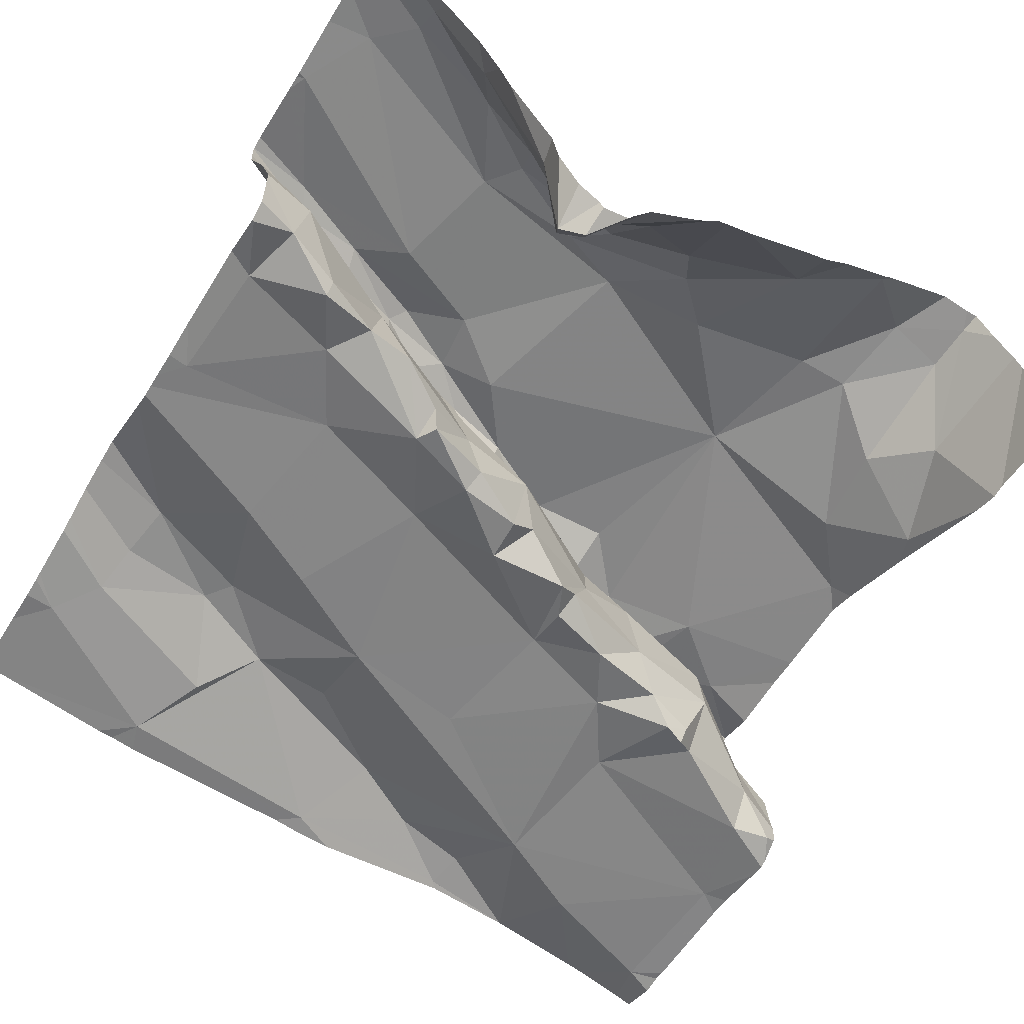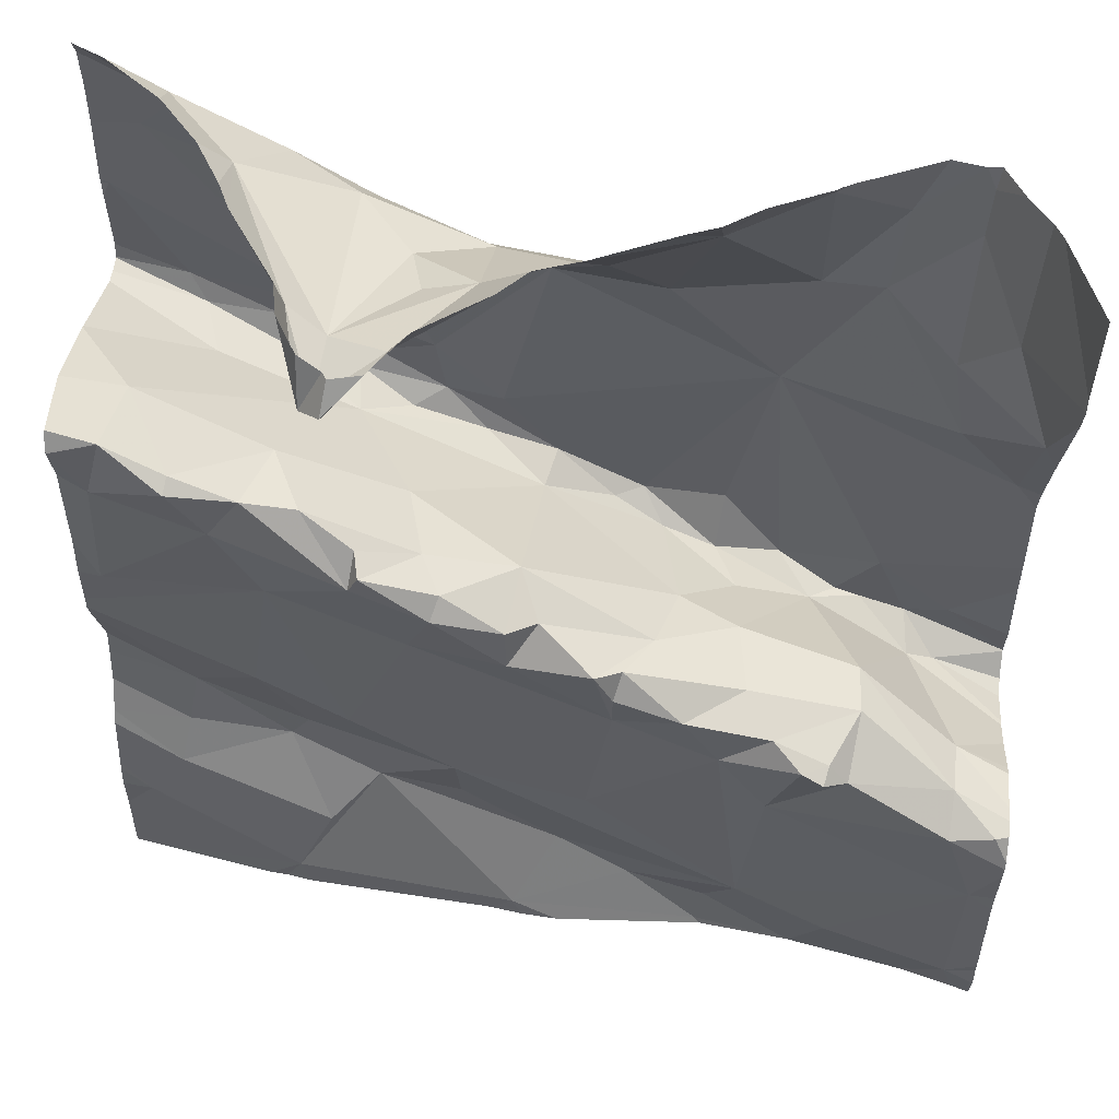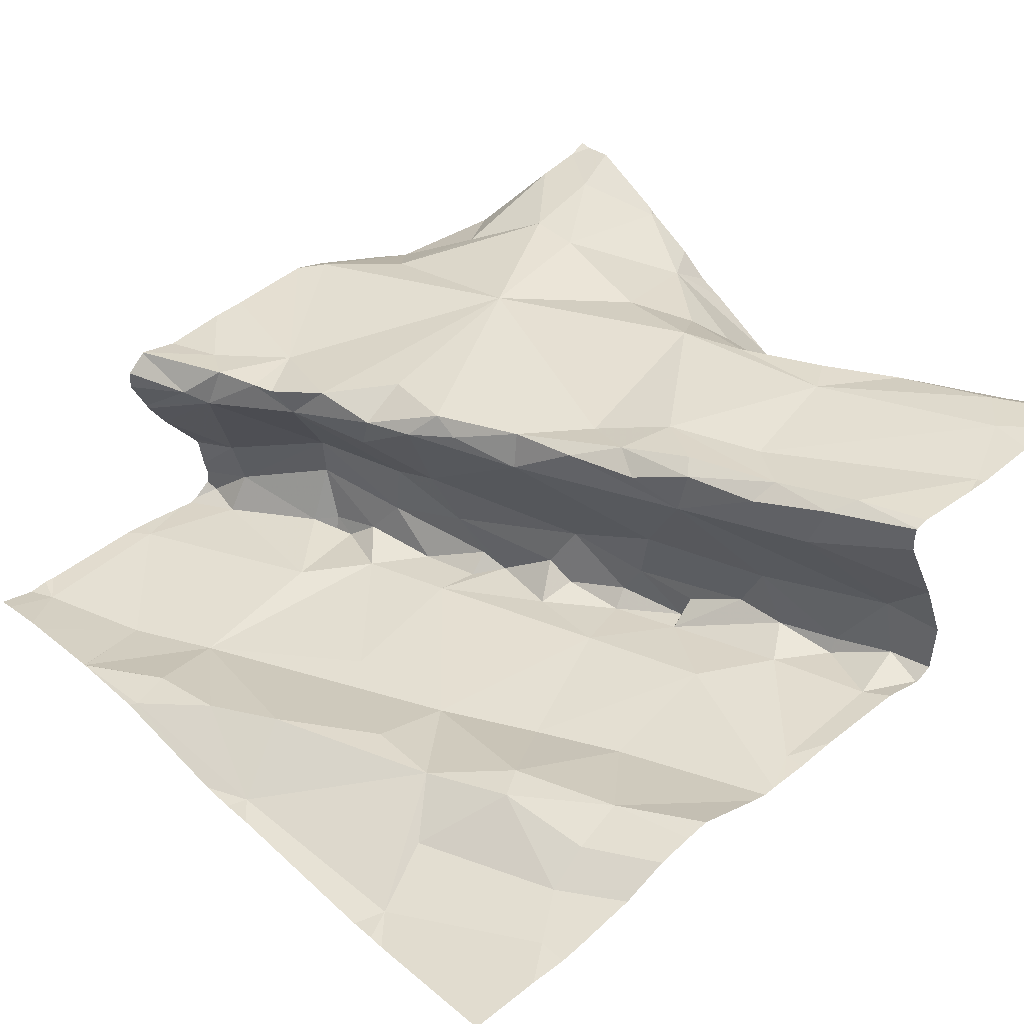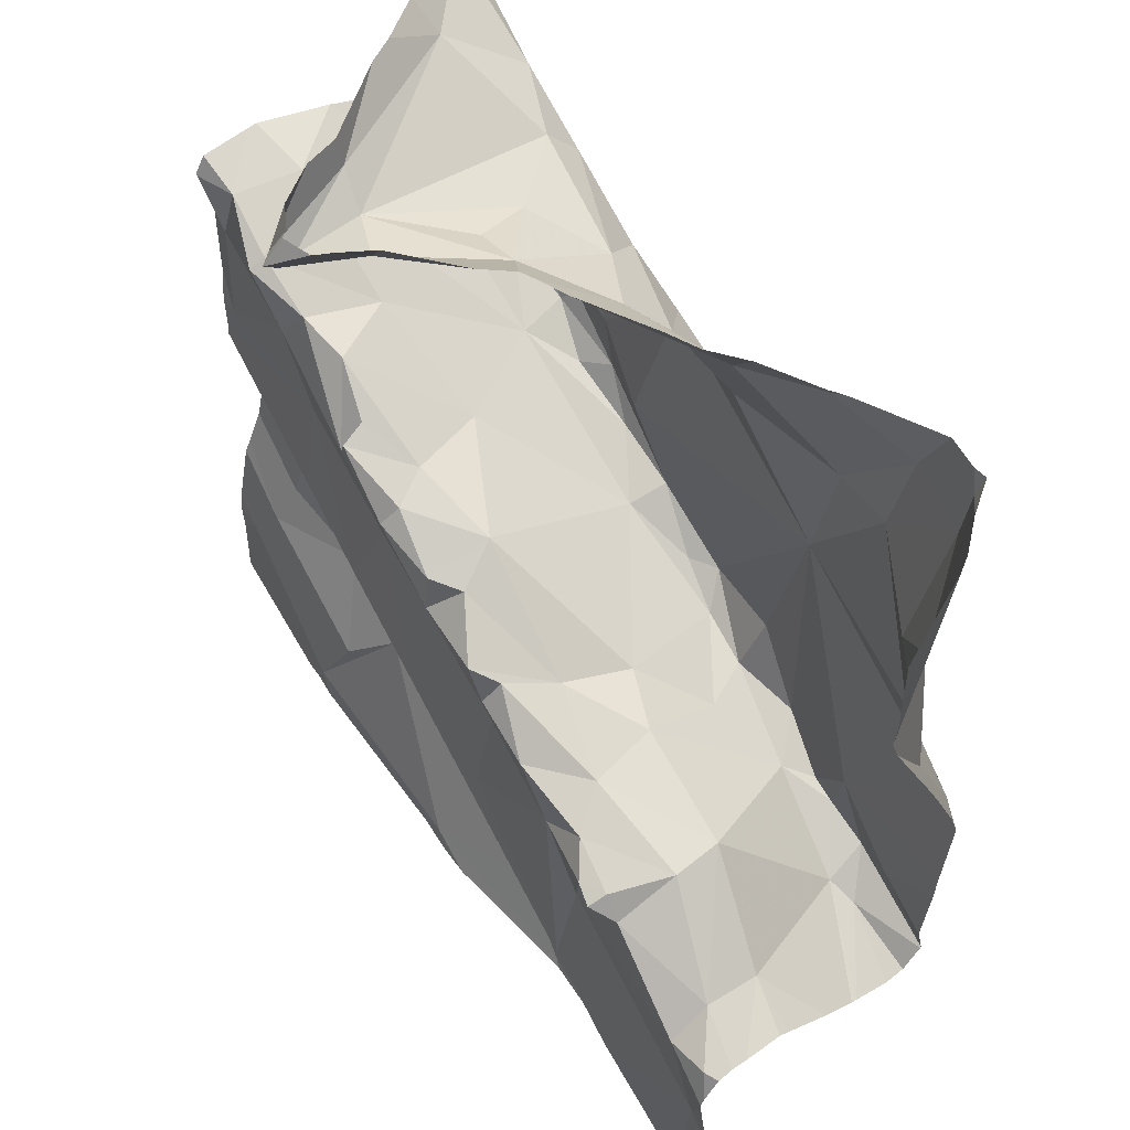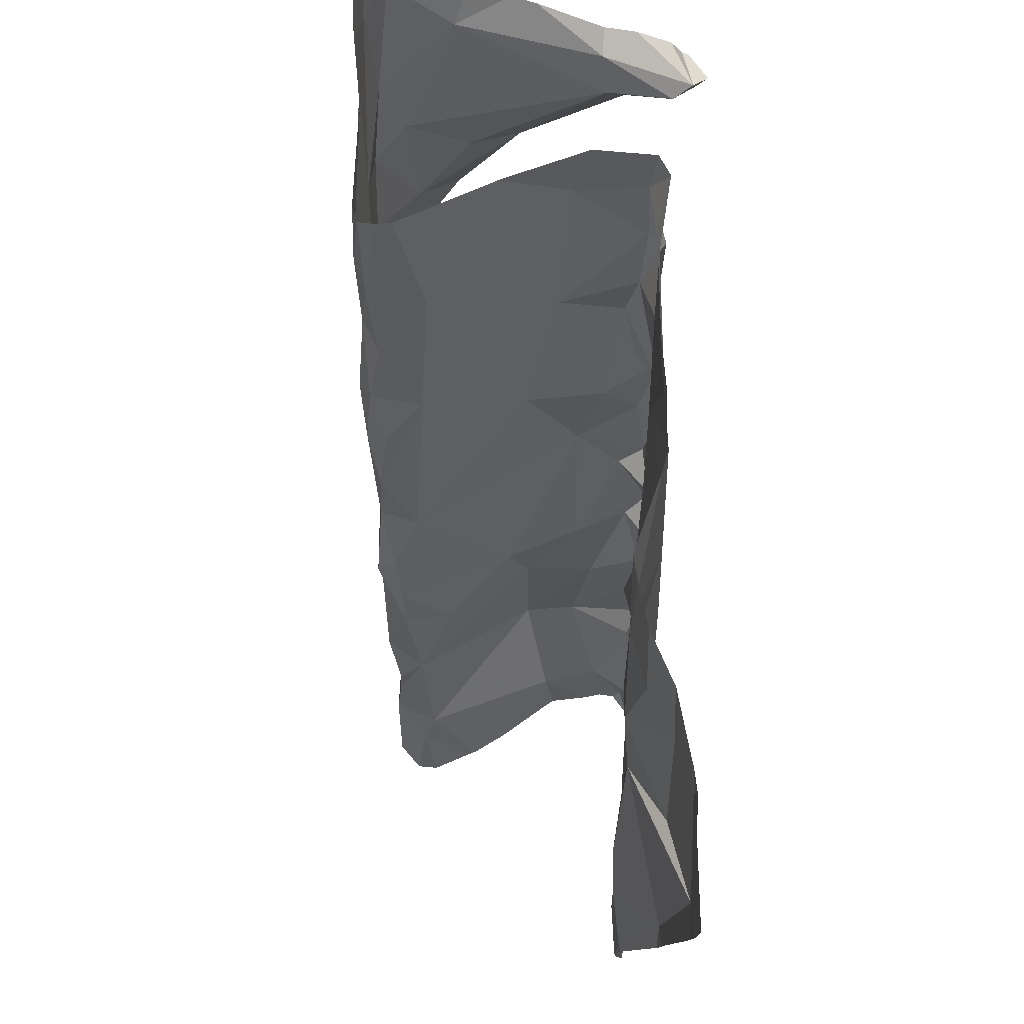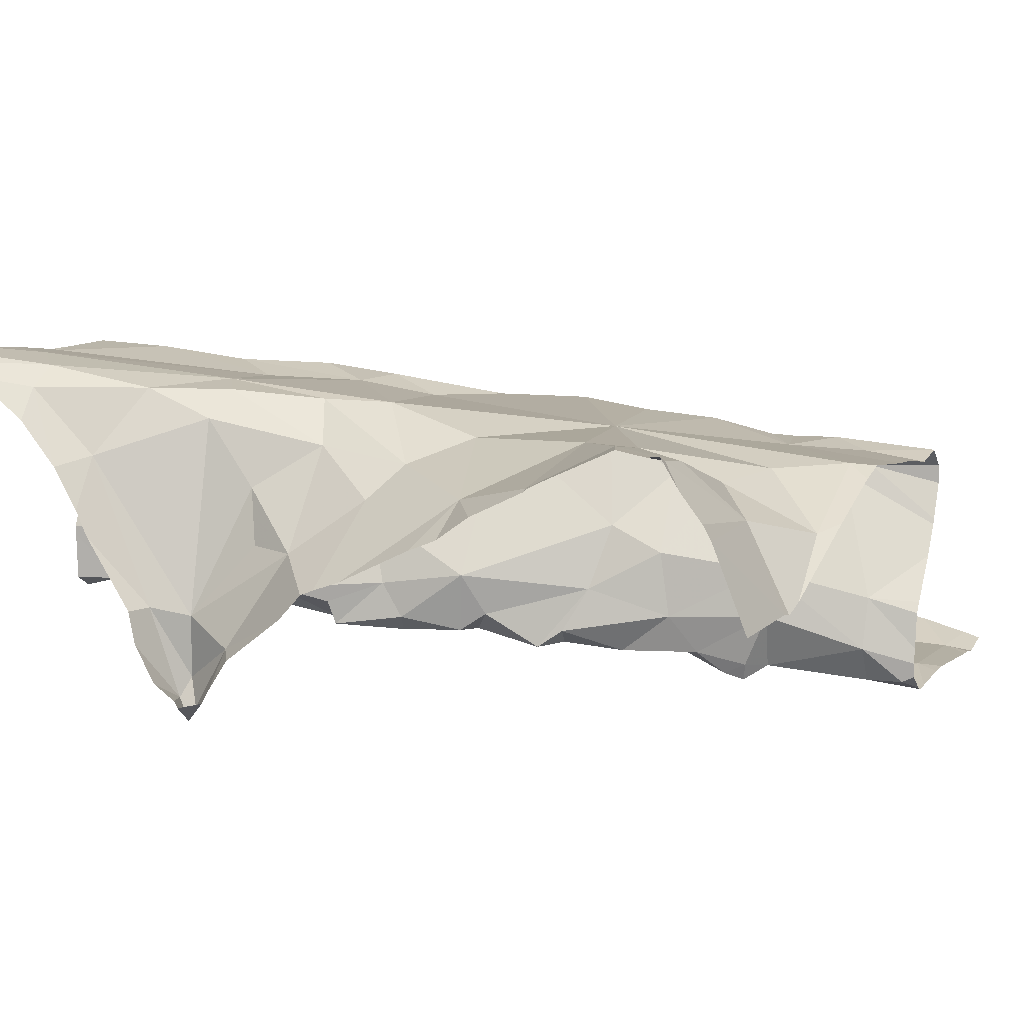
<metadata>
{"format":"obj","ext":"obj","renderer":"f3d","projection":"perspective","resolution":1024,"background":"white","views":[{"elev":-56.2,"azim":148.4,"up":"+Z"},{"elev":54.9,"azim":-174.0,"up":"+Y"},{"elev":44.2,"azim":48.2,"up":"+Z"},{"elev":57.7,"azim":-128.7,"up":"+Y"},{"elev":-11.6,"azim":82.6,"up":"+Y"},{"elev":7.6,"azim":-154.6,"up":"+Z"}]}
</metadata>
<code>
v -34.42 246 502.8
v -34.5 246 502.8
v -34.47 246 502.8
v -34.15 245.8 502.9
v -34.06 245.8 502.9
v -34.25 245.7 502.9
v -33.77 246.4 503.2
v -34.31 246 502.9
v -34.38 246 502.8
v -34.31 246.1 502.8
v -34.32 246.1 502.9
v -34.29 246.1 502.8
v -33.99 246.2 503.2
v -33.94 246.2 503.2
v -34.1 246.2 503.2
v -33.77 246 502.9
v -33.77 245.8 502.9
v -34.66 245.9 502.9
v -34.1 246.1 502.9
v -34.13 246.1 502.9
v -34.05 246.2 502.9
v -34.32 246 503.1
v -34.34 246 503.1
v -34.4 246 503.1
v -34.7 246.3 503
v -34.61 246.3 503.1
v -34.63 246.2 503.1
v -34.12 246.2 502.9
v -34.09 246.2 503
v -34 246.2 502.9
v -33.84 245.8 502.9
v -34 245.7 502.9
v -33.96 245.8 502.9
v -34.54 246.4 503.1
v -34.62 246.5 503.1
v -34.67 246.4 503.1
v -34.34 246.4 503.1
v -34.22 246.3 503.2
v -34.45 246.2 503.1
v -34.69 245.8 502.8
v -34.69 245.6 502.8
v -33.77 246.2 503.2
v -33.77 246.3 503.2
v -33.77 246.2 503.2
v -34.28 246.4 503.1
v -34.37 246 503
v -34.42 246 503.1
v -34.25 246.5 503.1
v -34.38 246.5 503.1
v -34.48 246.5 503.1
v -33.77 246.2 503.2
v -34.24 246.5 503
v -34.21 245.6 502.9
v -34.27 246.5 503
v -34.55 246 502.8
v -34.53 246 502.8
v -34.53 246 502.8
v -33.77 245.9 502.9
v -34.64 245.9 503.1
v -33.77 246.3 503
v -33.77 246.3 503
v -33.77 246.2 503.2
v -34.29 245.9 502.9
v -34.45 245.7 502.8
v -34.11 246.5 502.9
v -34.04 246.5 502.9
v -34.05 246.5 502.9
v -33.77 246.3 503.1
v -34.33 245.7 502.9
v -34.15 245.9 502.9
v -34.06 246.5 502.8
v -34.06 246.5 502.8
v -34.04 246.5 502.8
v -33.94 246 502.9
v -33.98 245.8 502.9
v -34.04 245.9 502.9
v -34.5 246.5 503.1
v -33.77 246 502.9
v -34.55 245.7 502.8
v -34.49 246.5 503.1
v -33.77 246.1 502.9
v -33.96 245.6 502.9
v -34.1 246.5 502.8
v -34.42 245.6 502.9
v -34.68 246.5 503.1
v -34.35 246.1 502.9
v -34.23 246.1 503.2
v -34.17 246.1 503.2
v -34.44 246 502.9
v -34.66 245.9 502.8
v -34.57 246 503.1
v -34.47 246 503.1
v -34.53 245.9 503.1
v -34.47 245.9 502.8
v -34.71 245.9 502.8
v -34.41 245.6 502.9
v -33.77 246.5 503.2
v -34.65 245.9 503.1
v -34.61 245.9 503.1
v -34.61 245.9 503.1
v -34.56 246 502.9
v -34.48 246.4 503.1
v -34.55 246.5 503.1
v -34.14 246.2 502.9
v -34.21 246.2 502.9
v -33.96 246.1 502.9
v -34.06 246.2 502.9
v -34.24 246.1 502.9
v -34.21 246.1 502.9
v -34.21 246.1 502.9
v -34.06 246.2 502.9
v -34.7 246.1 503.1
v -33.97 246.2 503
v -34.03 246.1 503.1
v -33.95 246.2 502.9
v -34.01 246.5 502.9
v -34.56 245.9 503.1
v -34.5 245.9 503.1
v -34.22 246 503.1
v -34.29 246 503.1
v -34.56 246 502.9
v -34.43 246 503
v -34.02 246.4 503.2
v -34.05 246.4 503.2
v -34.15 246.4 503.2
v -34.11 246.1 503.2
v -34.03 246.2 503.2
v -33.94 246.2 503.2
v -34.02 246.1 503.2
v -34.15 246.1 503.2
v -34.08 246.1 503.2
v -34.41 246 503.1
v -34.66 246 502.8
v -33.77 246.3 503.2
v -34.04 246.4 503.1
v -33.97 246.5 503.2
v -34.1 246.4 503.1
v -34.17 246.4 503.1
v -34.12 246.5 503
v -34.17 246.5 503
v -34.62 246.5 503.1
v -33.93 246.5 503.1
v -33.78 246.4 503.2
v -34.51 245.6 502.8
v -33.98 245.6 502.9
v -33.86 246.5 503.2
v -34.18 245.6 502.9
v -33.86 246.5 503.2
v -34.72 245.6 502.8
v -34.72 245.6 502.8
v -33.84 246.2 503.2
v -33.95 245.6 502.9
v -33.82 246.4 503.2
v -33.83 246.3 503
v -33.88 246.3 502.9
v -33.88 246.3 502.9
v -33.82 246.3 502.9
v -34.42 245.6 502.9
v -34.52 245.6 502.8
v -34.7 245.6 502.8
v -33.85 245.8 502.9
v -34.03 246.5 502.9
v -34.06 246.5 502.8
v -33.93 245.6 502.9
v -33.79 246.1 502.9
v -33.88 246.2 503.1
v -33.91 246.2 502.9
v -33.8 246.2 502.9
v -33.79 245.6 502.9
v -33.86 246.2 503.2
v -33.86 245.9 502.9
v -33.77 245.6 502.9
v -33.77 246.3 502.9
v -33.77 245.6 502.9
v -34.63 245.6 502.8
v -34.26 245.6 502.8
v -34.52 245.6 502.8
v -34.52 245.6 502.8
v -33.8 245.7 502.9
v -34.22 245.6 502.8
v -34.64 245.6 502.8
v -34.72 245.9 503
v -34.72 245.9 502.9
v -34.72 245.7 502.8
v -34.72 245.8 502.8
v -34.72 246.4 503
v -34.72 245.8 503.1
v -34.72 245.9 503.1
v -34.72 245.6 502.8
v -34.72 245.7 502.8
v -34.72 245.8 502.8
v -34.06 246.5 502.8
v -34.72 245.8 503
v -34.72 245.9 502.8
v -34.72 245.9 502.8
v -34.72 245.9 502.8
v -34.72 245.9 502.8
v -34.72 245.9 503.1
v -34.72 245.9 503.1
v -34.72 245.8 503
v -34.72 245.9 503
v -34.72 246.2 503
v -34.72 246.4 503
v -34.72 246.1 503.1
v -34.72 246 503.1
v -34.72 246.1 503.1
v -34.72 245.9 503.1
v -34.72 245.9 502.8
v -34.72 245.9 502.8
v -34.72 246 503.1
v -34.72 246.4 503
v -34.72 245.9 502.9
v -33.77 246 502.9
v -33.77 246.3 503.1
v -33.77 246.3 502.9
v -33.77 246.3 502.9
v -33.77 245.9 503
v -33.77 246.4 503.2
v -33.77 246.4 503.2
v -33.77 246.5 503.2
v -33.77 246.5 503.2
v -33.77 246.2 502.9
v -33.77 246.3 502.9
v -33.77 246.1 502.9
v -33.77 246.1 502.9
v -34.1 246.5 502.8
v -33.77 245.7 502.9
v -33.77 245.8 502.9
v -33.77 245.7 502.9
v -33.77 245.7 502.9
v -33.77 245.9 503
v -33.77 245.8 502.9
v -34.01 246.5 502.9
v -33.77 246.5 503.2
v -34.1 246.5 502.9
v -34 246.5 502.9
v -33.95 246.5 503
v -34.2 246.5 502.9
v -34.13 246.5 502.9
v -34.67 246.5 503.1
v -34.65 246.5 503.1
v -34.63 246.5 503.1
v -34.61 246.5 503.1
v -34.58 246.5 503.1
v -34.48 246.5 503.1
v -34.42 246.5 503.1
v -34.38 246.5 503
v -33.93 246.5 503
v -34.22 246.5 503
v -34.35 246.5 503
v -33.8 246.5 503.2
v -33.91 246.5 503.1
v -33.86 246.5 503.1
v -34.72 246.5 503
f 2 1 3
f 5 4 6
f 1 8 9
f 11 10 12
f 14 13 15
f 20 19 21
f 23 22 24
f 26 25 27
f 29 28 30
f 32 31 33
f 26 34 35
f 36 26 35
f 38 37 39
f 184 40 185
f 45 37 38
f 46 23 47
f 23 24 47
f 54 48 52
f 56 55 57
f 218 153 143
f 217 171 231
f 64 63 1
f 66 65 67
f 246 49 247
f 69 6 64
f 6 4 70
f 72 71 226
f 71 73 163
f 72 73 71
f 75 74 76
f 160 189 150
f 5 32 33
f 79 41 181
f 245 50 49
f 82 32 5
f 70 4 5
f 53 82 5
f 6 53 5
f 177 79 178
f 84 64 177
f 86 11 12
f 22 87 88
f 89 3 9
f 40 90 194
f 236 116 237
f 216 157 215
f 92 91 93
f 2 55 94
f 2 57 55
f 215 173 223
f 94 90 40
f 2 3 56
f 176 96 158
f 40 41 79
f 6 70 64
f 70 63 64
f 53 69 96
f 69 84 96
f 64 94 40
f 69 64 84
f 96 84 159
f 6 69 53
f 198 98 199
f 100 59 200
f 194 95 196
f 101 56 3
f 34 102 103
f 104 28 105
f 106 21 19
f 94 55 90
f 21 107 20
f 8 1 63
f 94 1 2
f 3 1 9
f 2 56 57
f 1 94 64
f 98 99 91
f 11 89 9
f 108 12 109
f 110 108 109
f 109 20 110
f 145 53 147
f 21 111 107
f 10 11 9
f 112 27 25
f 20 104 110
f 30 113 29
f 114 29 113
f 104 20 107
f 105 110 104
f 28 104 107
f 21 115 30
f 28 111 30
f 66 72 65
f 73 66 116
f 107 111 28
f 244 103 77
f 91 112 204
f 93 117 118
f 117 100 118
f 12 10 8
f 120 119 87
f 39 27 112
f 112 25 202
f 24 92 118
f 105 119 46
f 39 88 38
f 29 114 119
f 121 89 122
f 39 34 27
f 26 27 34
f 102 34 39
f 37 102 39
f 15 123 38
f 123 124 125
f 126 15 88
f 123 15 13
f 22 120 87
f 88 87 126
f 127 14 15
f 129 128 14
f 70 19 8
f 129 114 128
f 14 127 129
f 126 130 131
f 105 28 29
f 15 38 88
f 114 129 131
f 114 131 130
f 15 126 127
f 129 127 126
f 126 131 129
f 119 114 130
f 130 126 87
f 119 130 87
f 19 20 109
f 88 39 22
f 23 120 22
f 92 24 132
f 122 46 47
f 56 101 55
f 133 55 101
f 11 86 89
f 23 119 120
f 8 109 12
f 119 105 29
f 3 89 101
f 8 10 9
f 70 76 19
f 105 108 110
f 12 108 86
f 105 46 86
f 106 19 76
f 19 109 8
f 76 74 106
f 8 63 70
f 76 70 75
f 33 75 5
f 70 5 75
f 22 132 24
f 47 118 122
f 121 122 118
f 214 154 61
f 213 171 217
f 18 121 100
f 118 47 24
f 182 100 201
f 121 133 101
f 18 133 121
f 121 118 100
f 133 90 55
f 99 100 117
f 59 100 99
f 197 133 208
f 208 18 209
f 90 133 95
f 121 101 89
f 89 86 122
f 86 46 122
f 188 99 198
f 16 74 171
f 91 92 39
f 92 93 118
f 99 117 91
f 117 93 91
f 39 92 132
f 132 22 39
f 98 91 205
f 112 91 39
f 67 116 66
f 65 72 83
f 233 116 236
f 136 135 124
f 73 72 66
f 103 35 34
f 135 137 138
f 67 139 137
f 137 139 140
f 141 35 103
f 85 36 240
f 240 141 241
f 138 137 140
f 138 48 45
f 103 102 50
f 138 45 125
f 45 48 49
f 49 37 45
f 38 125 45
f 243 103 244
f 135 136 142
f 123 136 124
f 138 125 124
f 124 135 138
f 102 37 49
f 243 141 103
f 42 170 62
f 203 36 211
f 30 115 113
f 26 36 25
f 237 142 248
f 52 140 249
f 235 65 83
f 79 64 40
f 140 65 238
f 140 139 67
f 30 111 21
f 119 23 46
f 123 125 38
f 86 108 105
f 67 65 140
f 67 135 142
f 116 67 142
f 103 50 77
f 67 137 135
f 140 48 138
f 35 141 36
f 49 50 102
f 245 49 246
f 146 148 97
f 242 141 243
f 123 153 148
f 155 154 113
f 155 156 157
f 136 123 148
f 161 31 17
f 31 161 33
f 165 106 78
f 233 73 116
f 115 156 155
f 154 155 157
f 115 155 113
f 21 106 167
f 156 115 167
f 165 168 167
f 167 106 165
f 156 167 168
f 142 136 146
f 61 157 60
f 151 143 13
f 13 14 151
f 51 170 44
f 14 170 151
f 13 143 153
f 123 13 153
f 128 166 170
f 113 154 114
f 14 128 170
f 78 74 16
f 16 171 213
f 75 33 171
f 161 171 33
f 74 75 171
f 148 146 136
f 252 146 253
f 241 141 242
f 157 173 215
f 173 157 168
f 240 36 141
f 218 143 219
f 239 65 235
f 173 168 222
f 156 168 157
f 238 65 239
f 222 165 225
f 179 82 169
f 237 116 142
f 174 227 172
f 171 161 58
f 228 179 232
f 172 179 169
f 220 153 221
f 32 82 179
f 170 166 62
f 31 32 179
f 68 154 214
f 167 115 21
f 154 166 114
f 114 166 128
f 43 151 134
f 162 73 233
f 169 82 164
f 150 189 149
f 182 18 100
f 183 18 182
f 44 170 42
f 184 41 40
f 192 71 163
f 60 157 216
f 185 40 191
f 163 73 162
f 164 82 152
f 187 59 188
f 61 154 157
f 152 82 145
f 188 59 99
f 189 41 190
f 62 166 68
f 68 166 154
f 190 41 184
f 191 40 195
f 193 59 187
f 147 53 180
f 81 165 78
f 194 90 95
f 195 40 194
f 78 106 74
f 196 95 197
f 83 72 226
f 226 71 192
f 197 95 133
f 198 99 98
f 58 161 17
f 17 31 228
f 199 98 207
f 145 82 53
f 200 59 193
f 201 100 200
f 51 151 170
f 202 25 203
f 144 96 159
f 203 25 36
f 134 151 51
f 204 112 206
f 205 91 204
f 158 96 144
f 206 112 202
f 146 97 234
f 97 148 220
f 207 98 210
f 208 133 18
f 43 143 151
f 209 18 212
f 77 50 80
f 210 98 205
f 211 36 186
f 159 84 177
f 7 143 43
f 212 18 183
f 219 143 7
f 178 79 175
f 220 148 153
f 221 153 218
f 80 50 245
f 222 168 165
f 223 173 222
f 177 64 79
f 224 165 81
f 52 48 140
f 175 79 181
f 225 165 224
f 181 41 160
f 227 179 172
f 54 49 48
f 228 31 179
f 229 179 230
f 160 41 189
f 176 53 96
f 230 179 227
f 231 171 58
f 85 186 36
f 232 179 229
f 180 53 176
f 247 49 250
f 248 142 252
f 249 140 238
f 250 49 54
f 251 146 234
f 252 142 146
f 253 146 251
f 254 186 85

</code>
